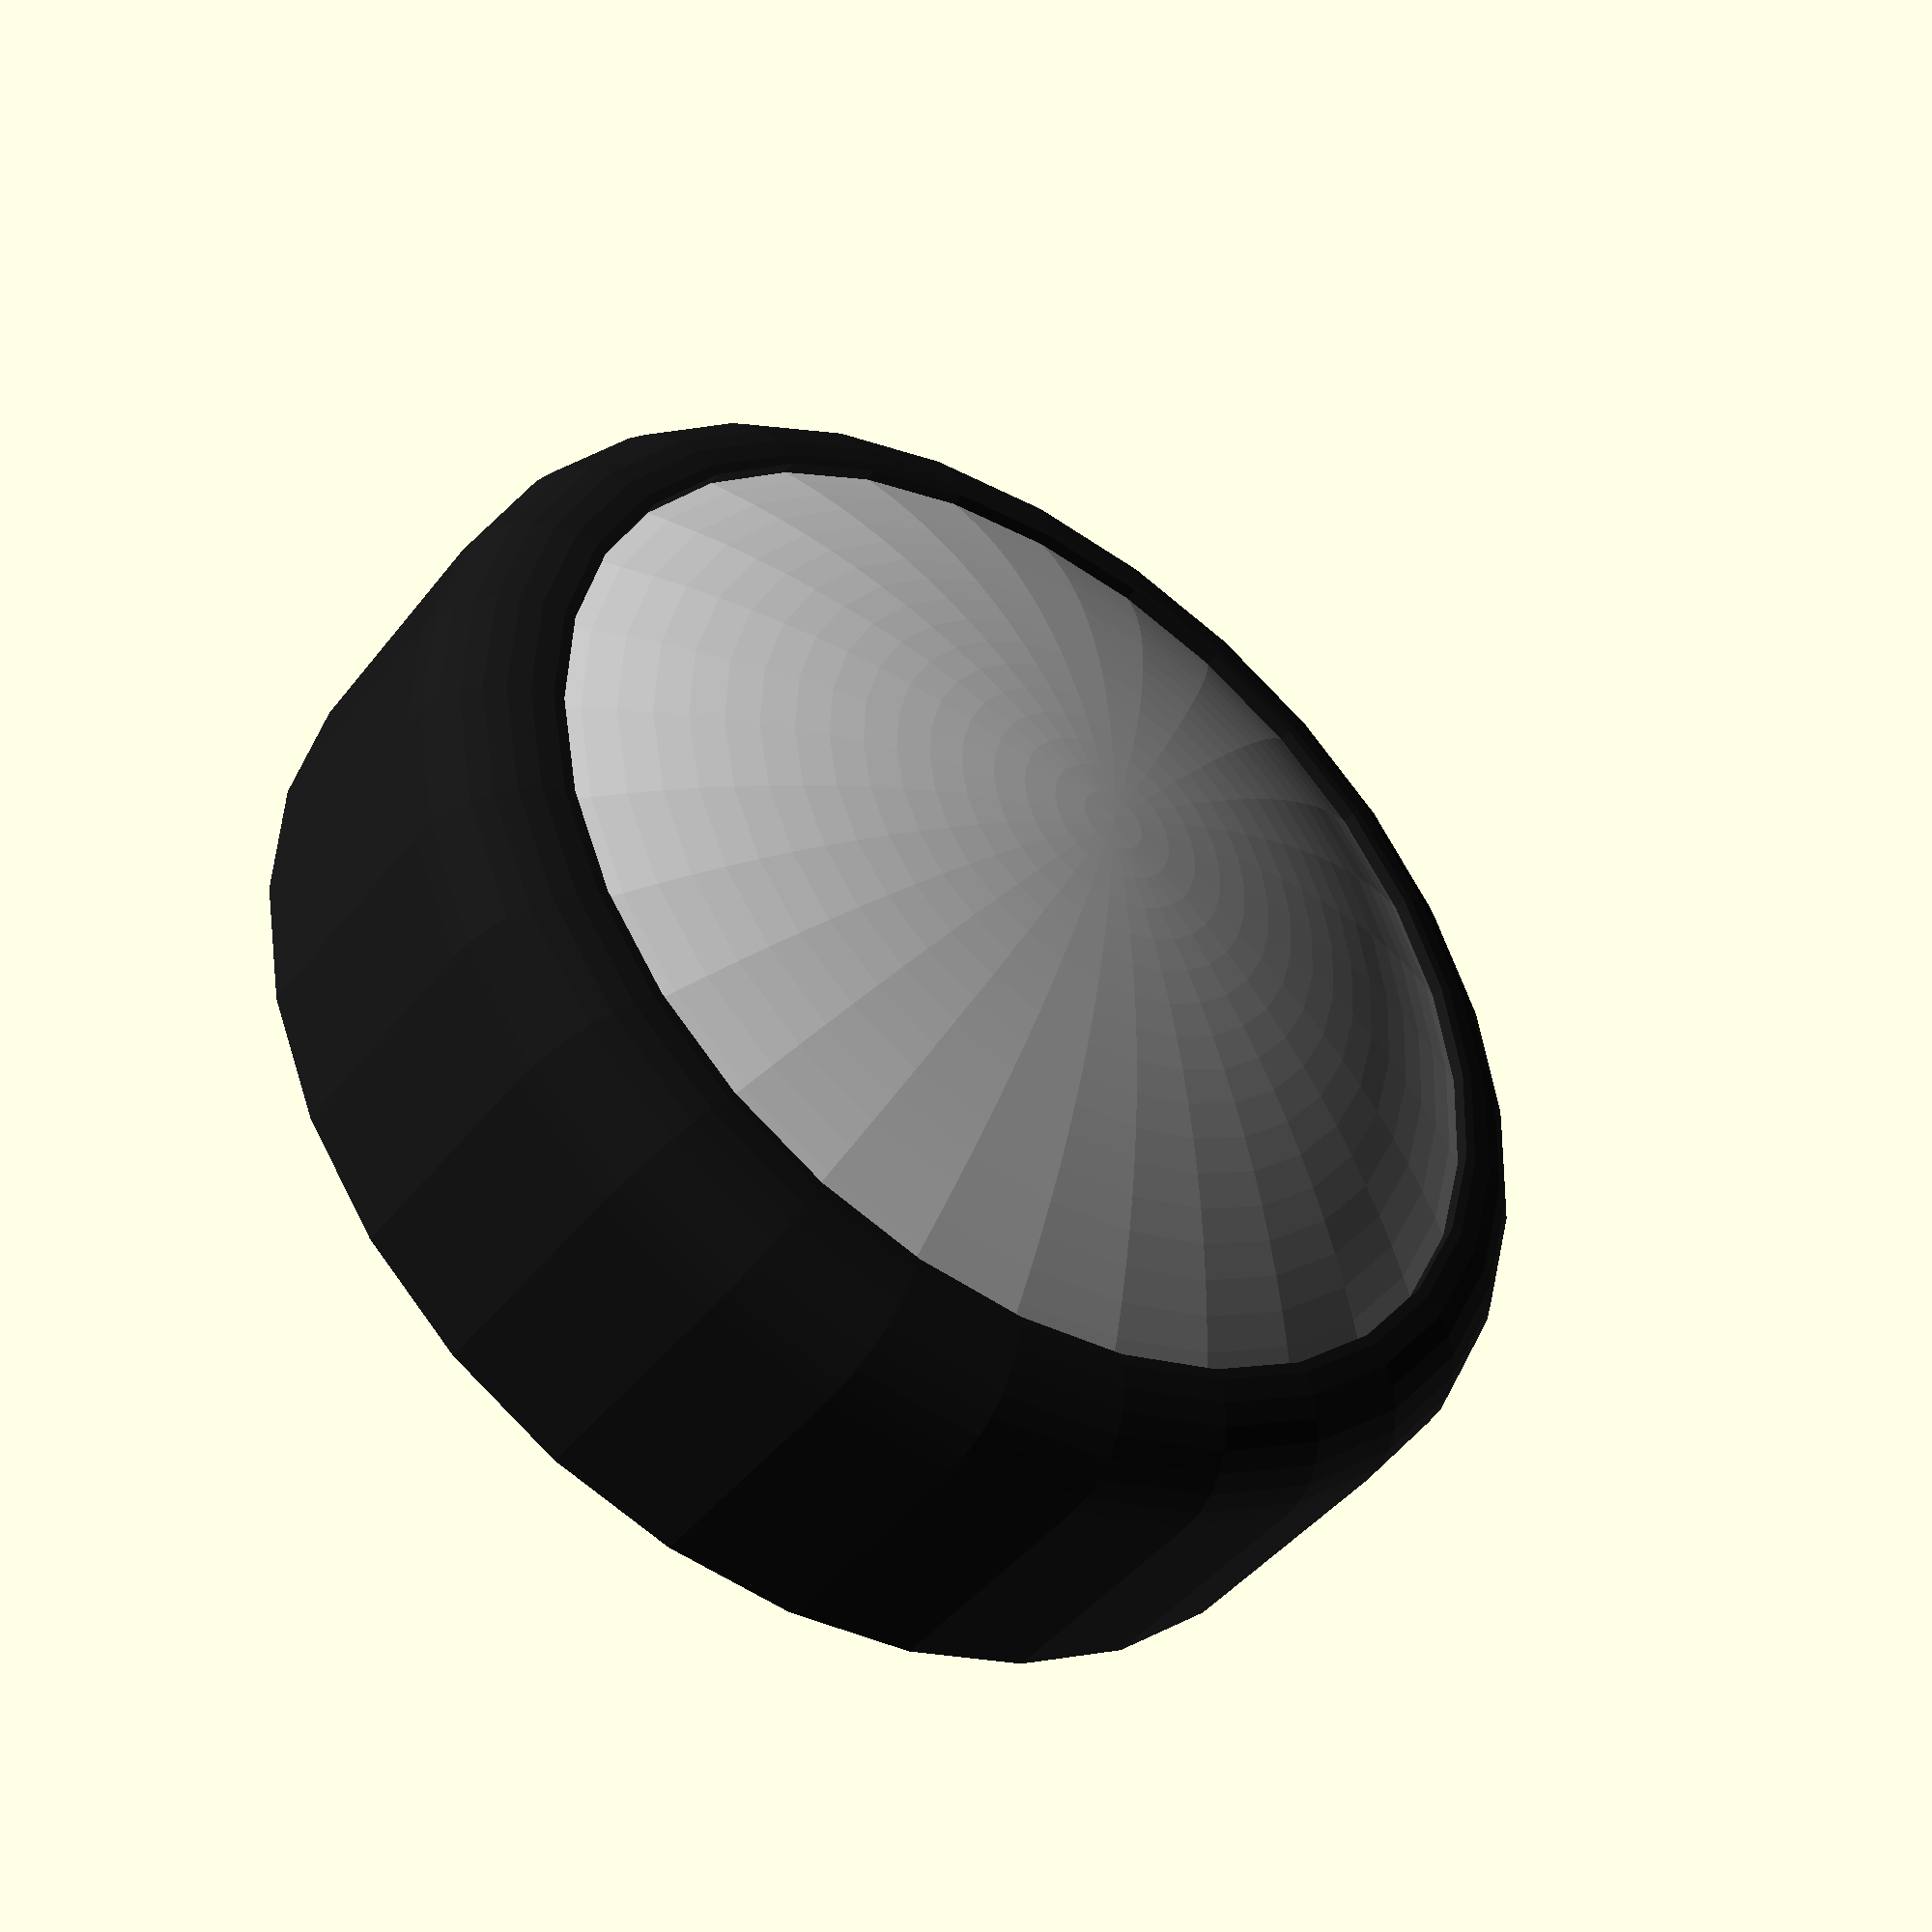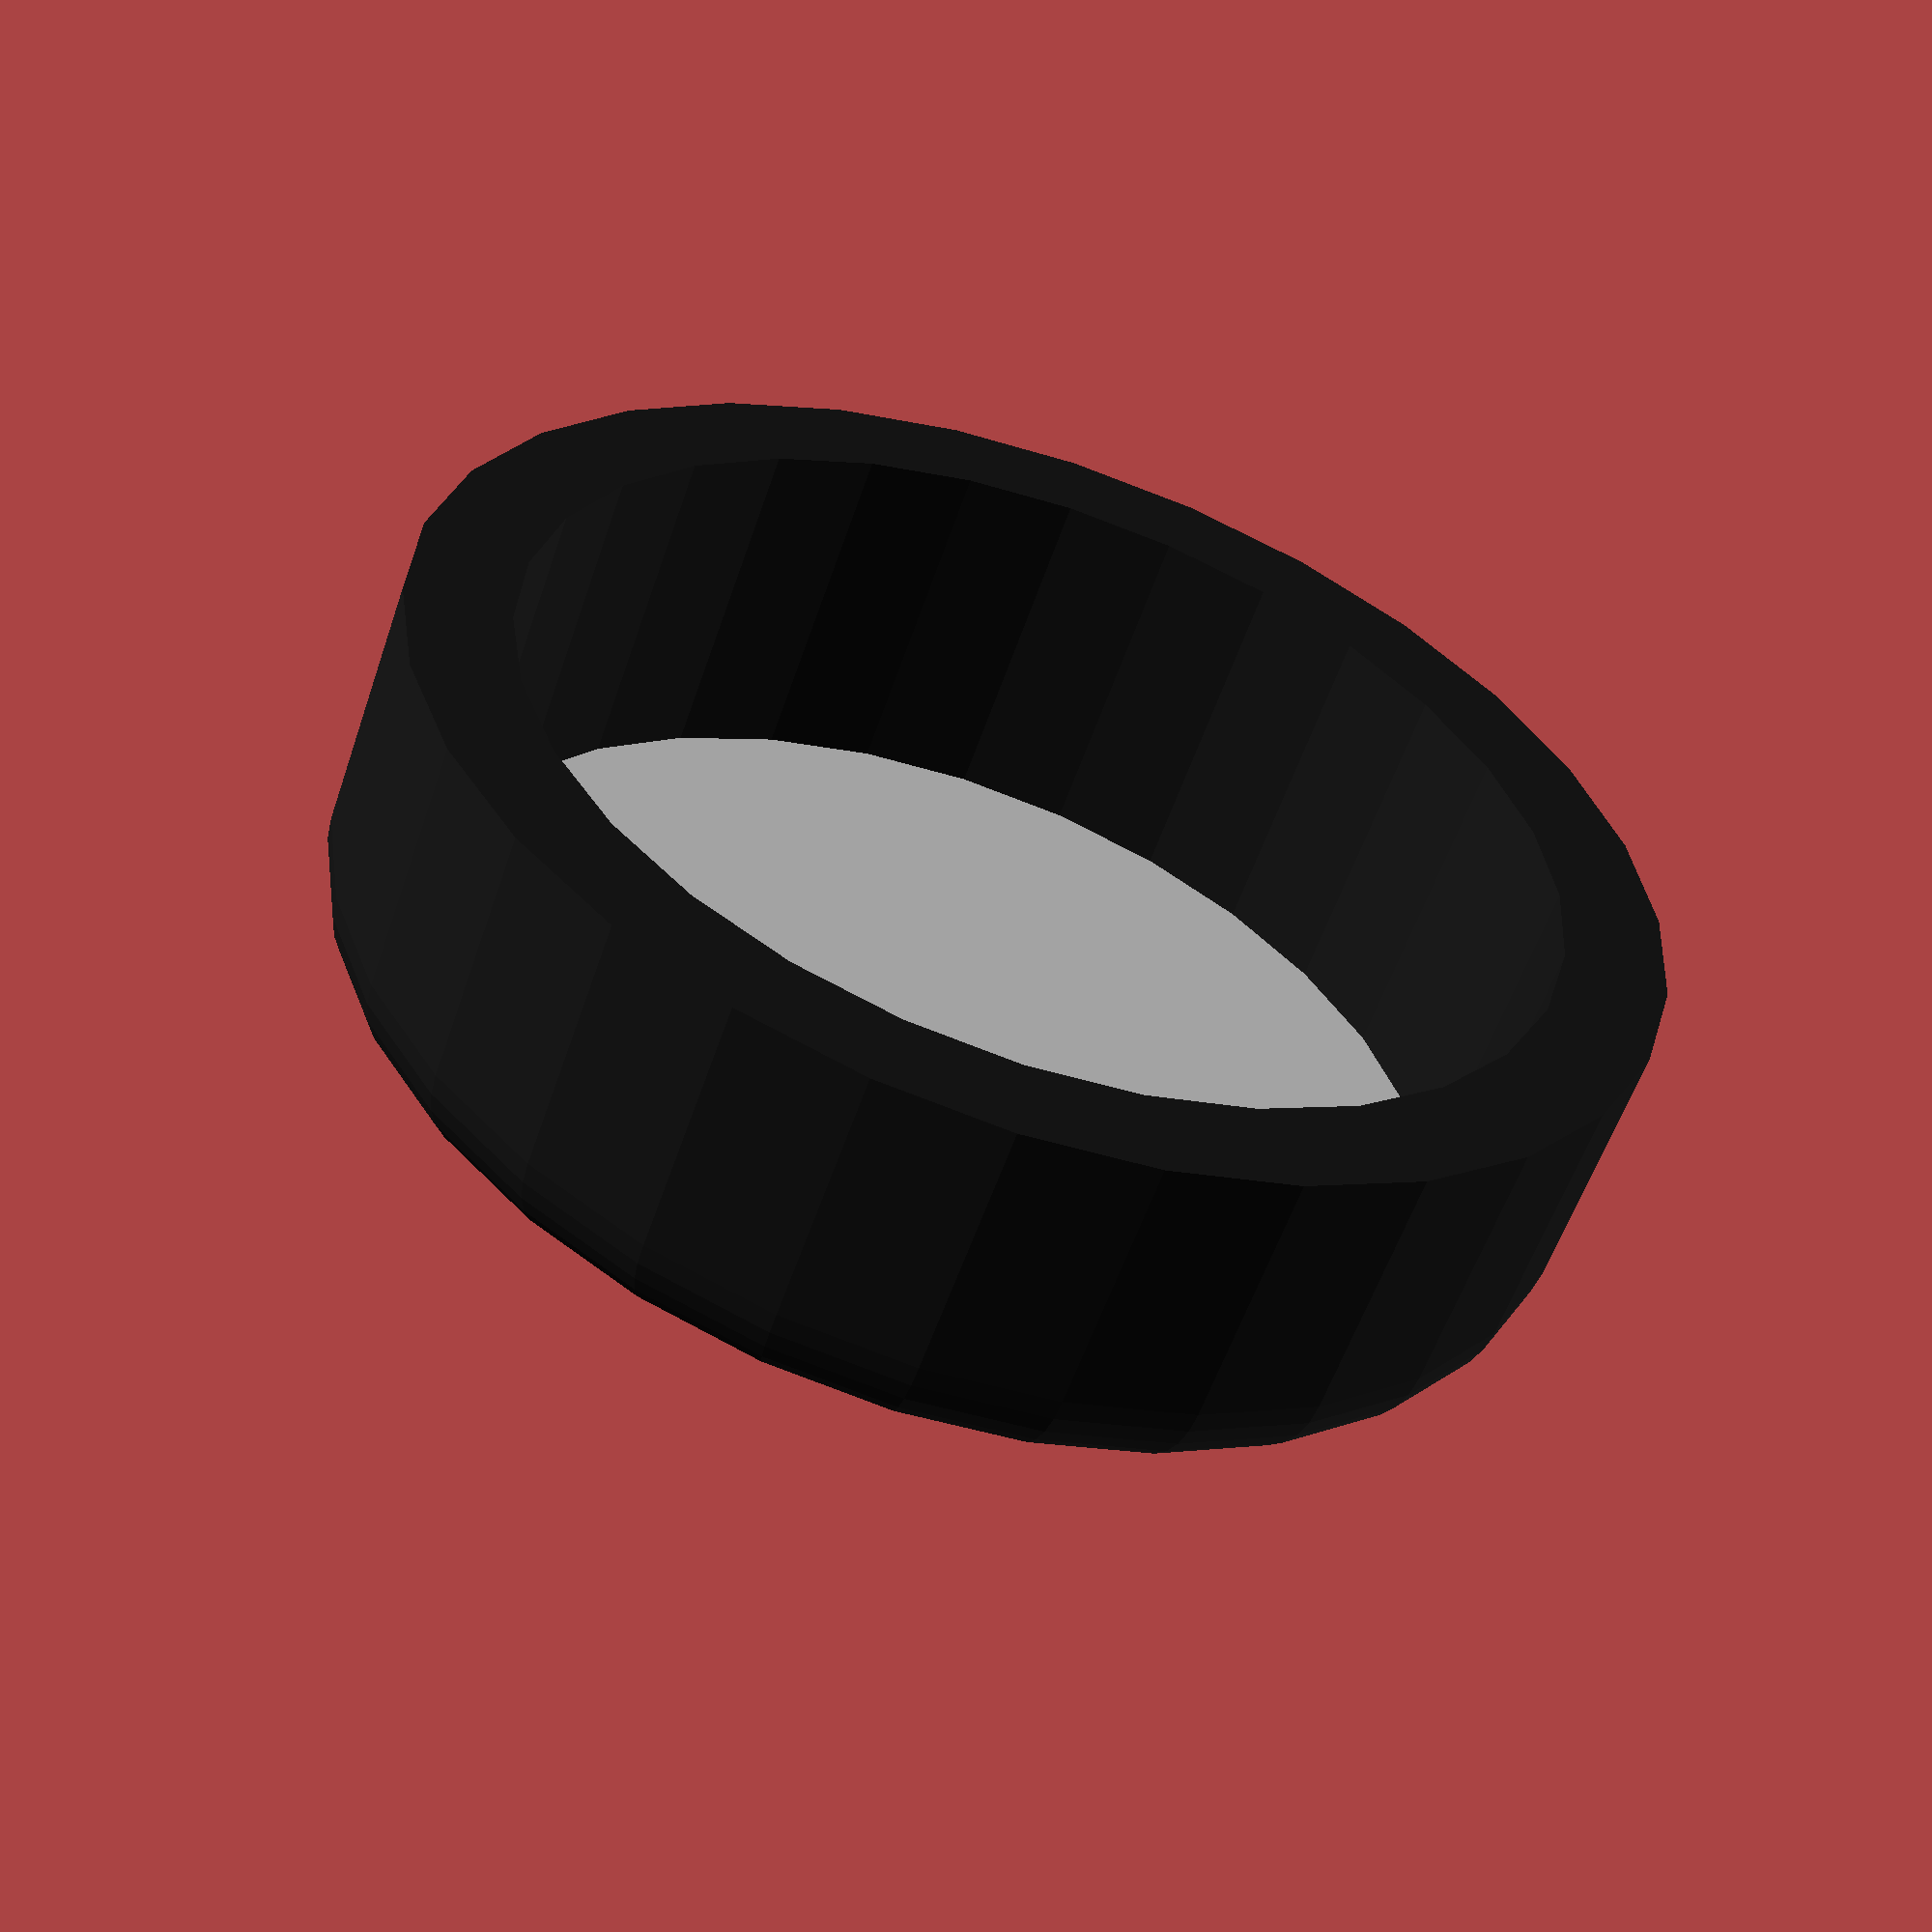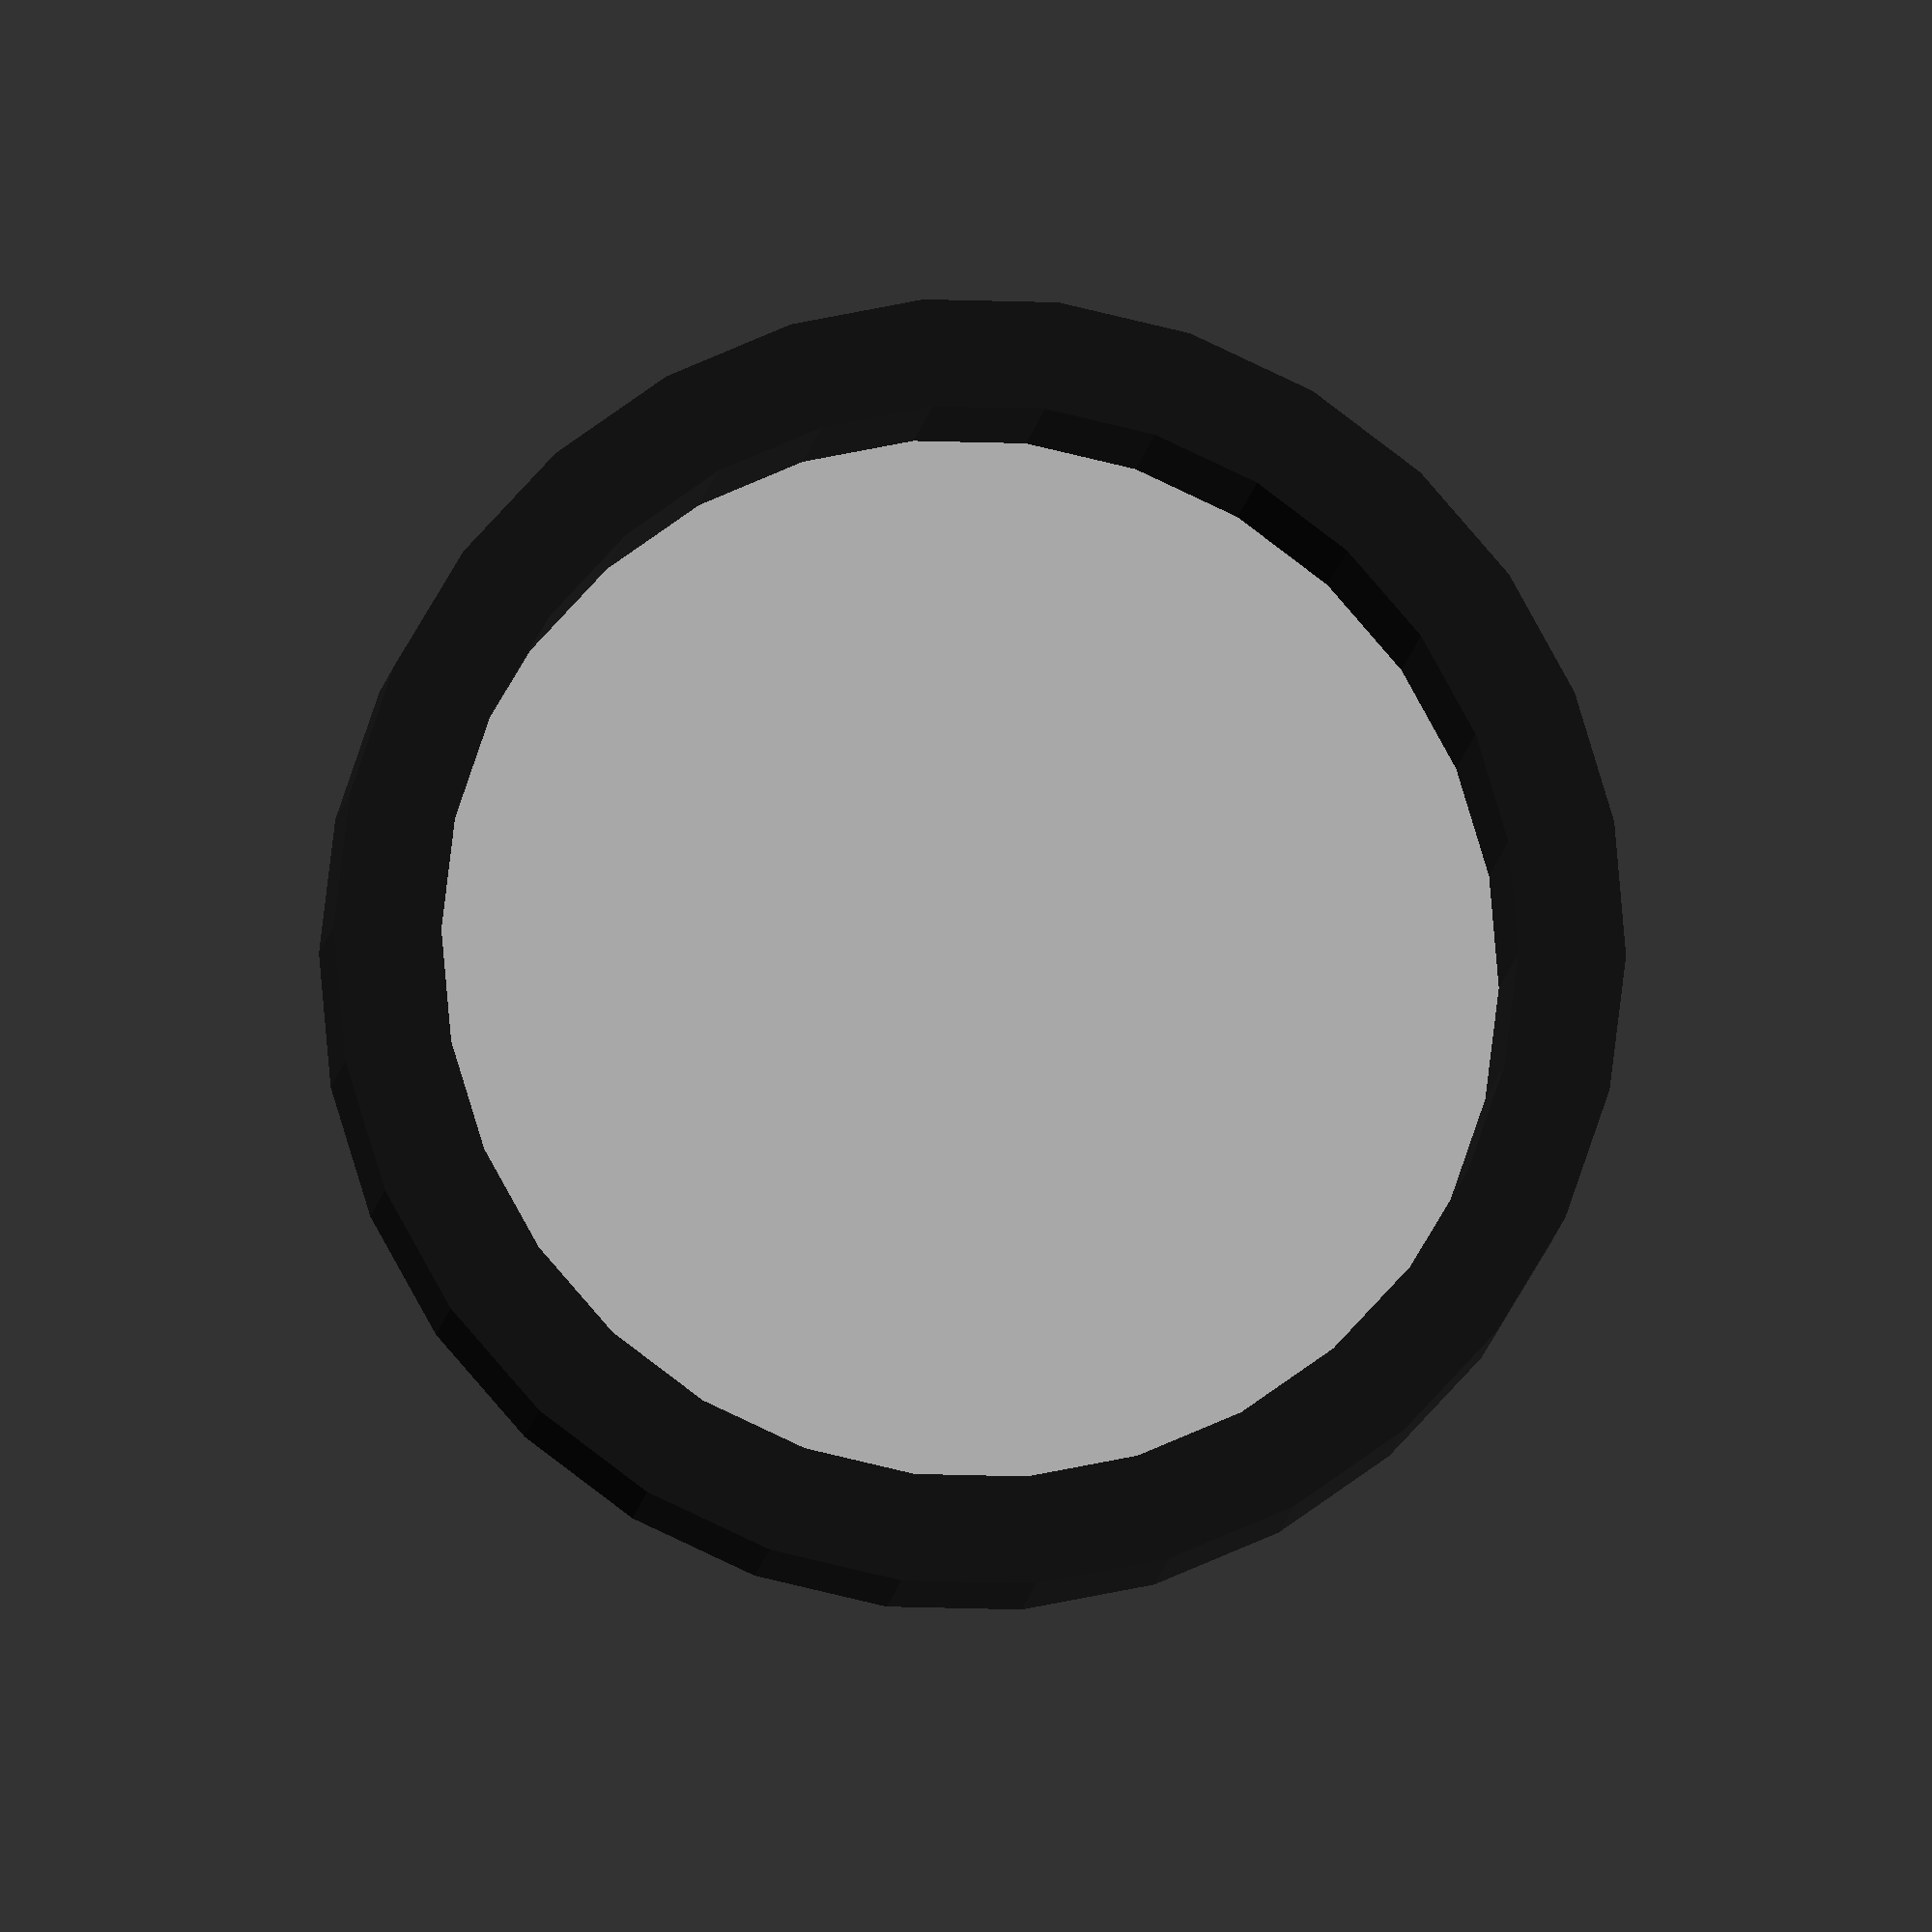
<openscad>
navball();

module navball_mask(){
    color([0.1,0.1,0.1]) translate([0,33,0]) rotate([90,0,0]) render() difference(){
        minkowski(){
            cylinder(r=50,h=50,center=true);
            sphere(r=10);
        }
        cylinder(r=50,h=100,center=true);  
        translate([0,0,-50]) cube([150,150,100],center=true);
    }
}


module navball_screen(){
    rotate([90,0,0]) color("lightgrey") render() rotate_extrude() rotate([180,0,90]) translate([0,0]) intersection(){ 
        translate([-86,0]) circle(r=100,$fn=200);
        square([50,50]);
    }
}


module navball(){
    translate([0,0,0])  navball_screen();
    translate([0,0,0])  navball_mask();
}


</openscad>
<views>
elev=173.0 azim=51.0 roll=136.5 proj=p view=wireframe
elev=67.3 azim=259.9 roll=251.1 proj=p view=solid
elev=105.7 azim=190.6 roll=107.3 proj=o view=solid
</views>
